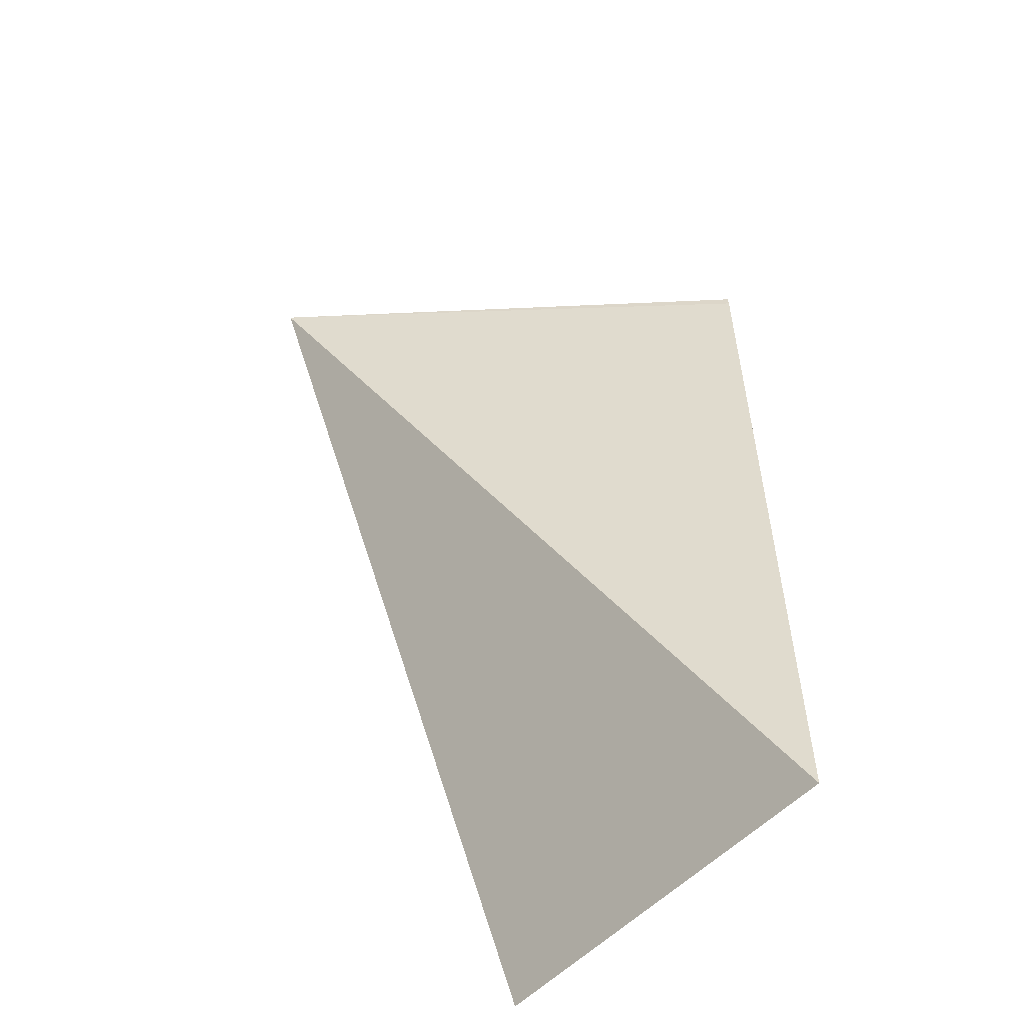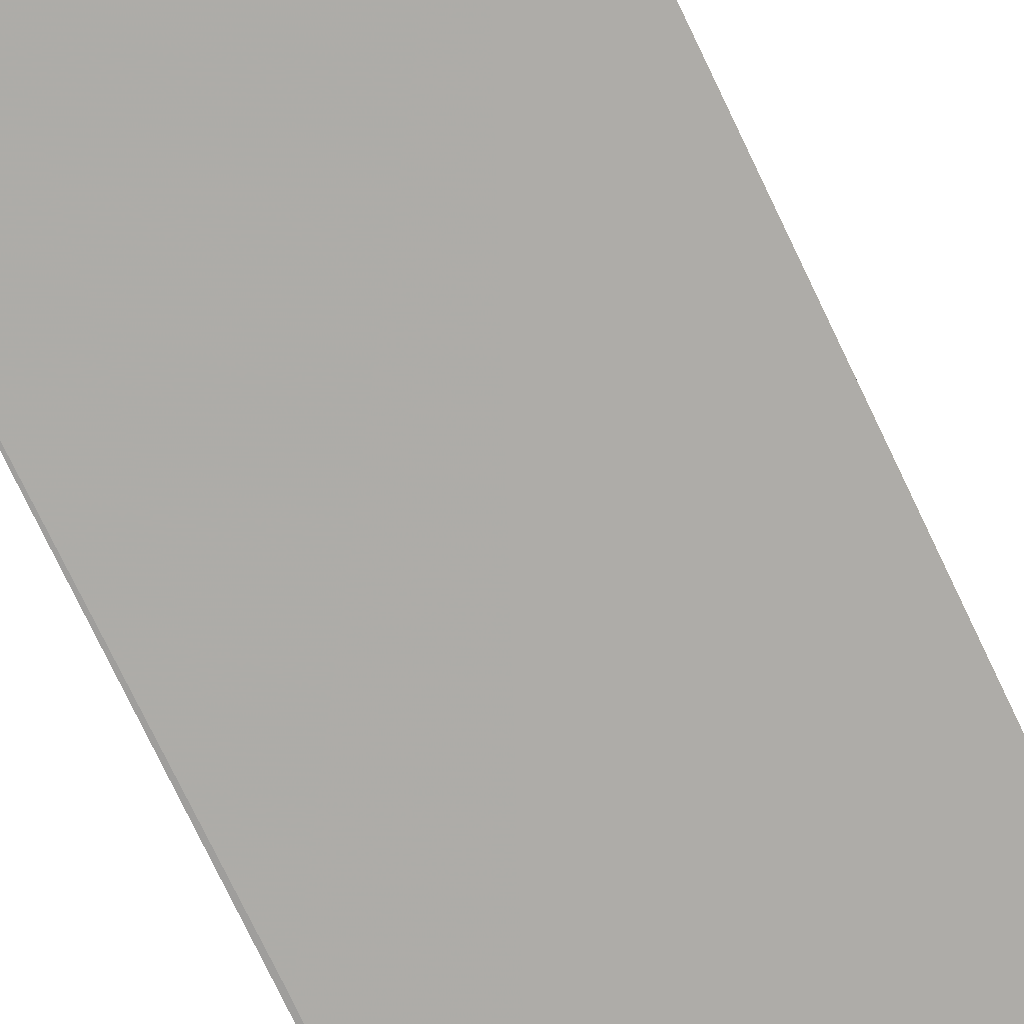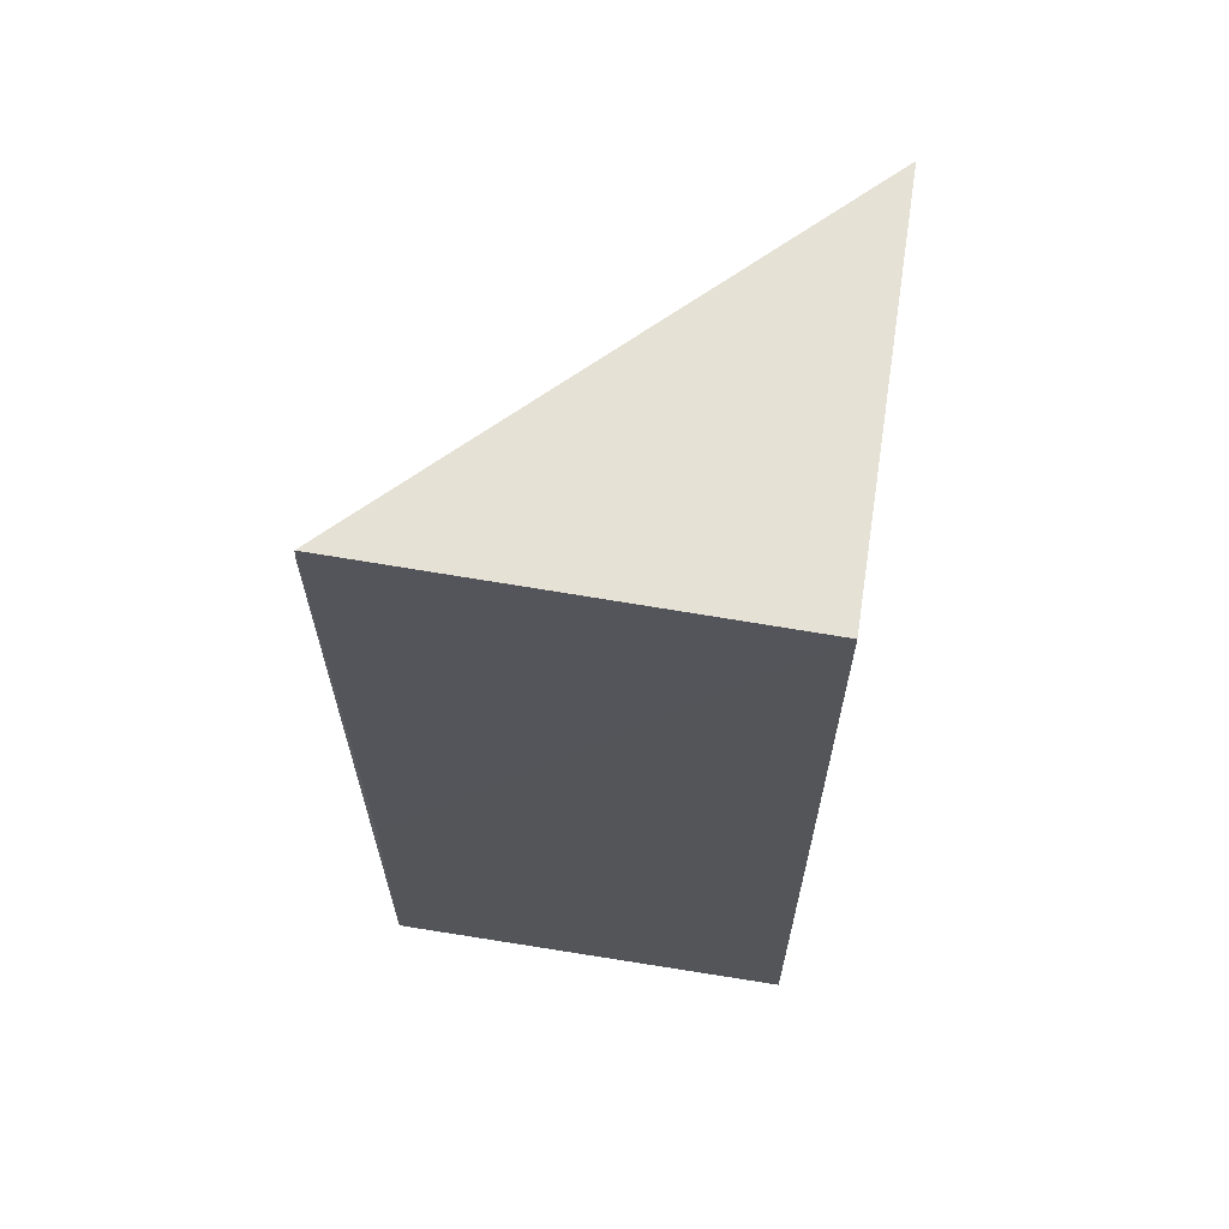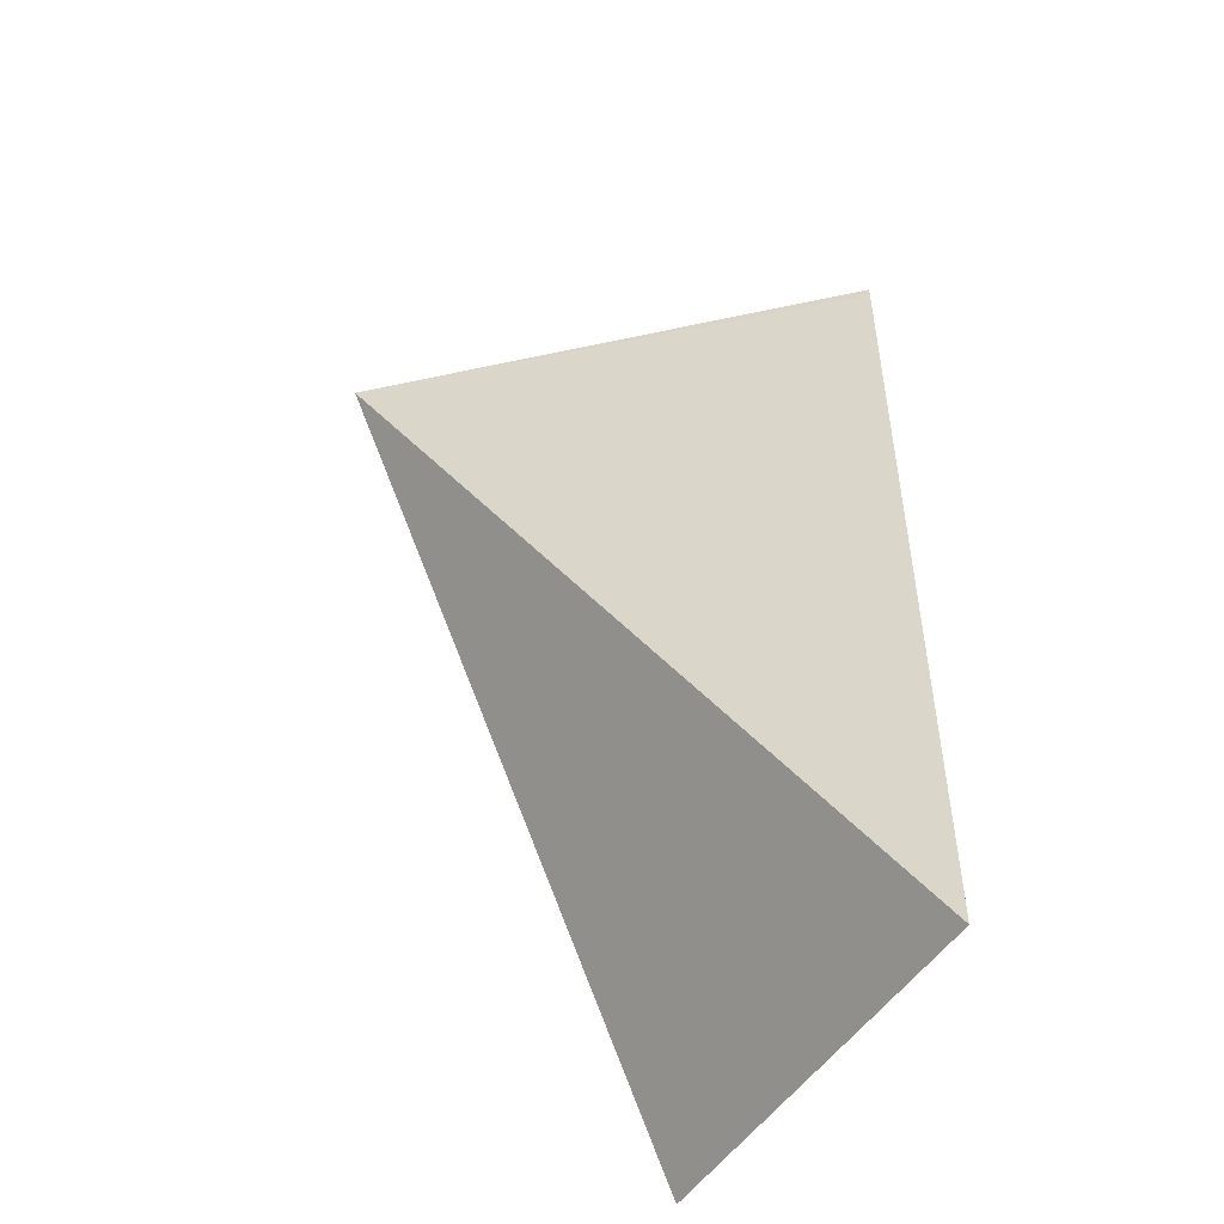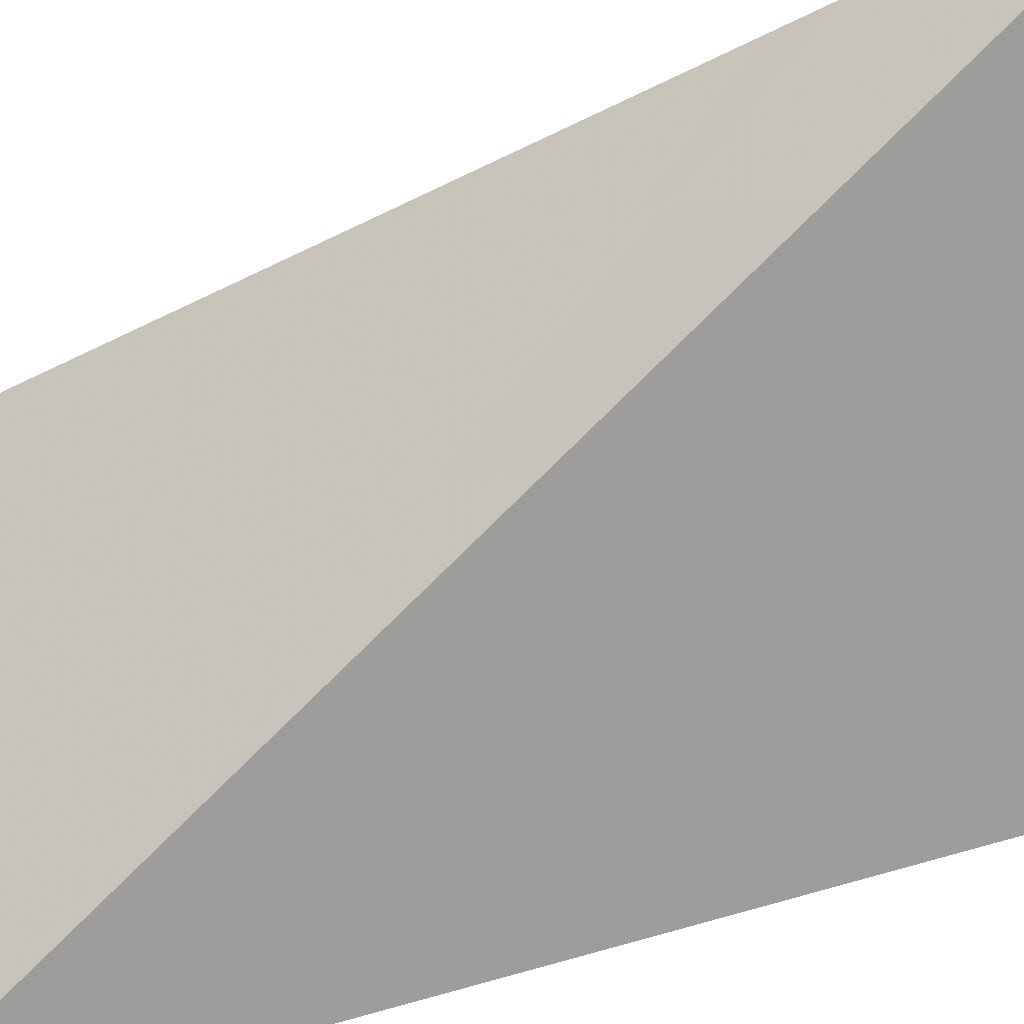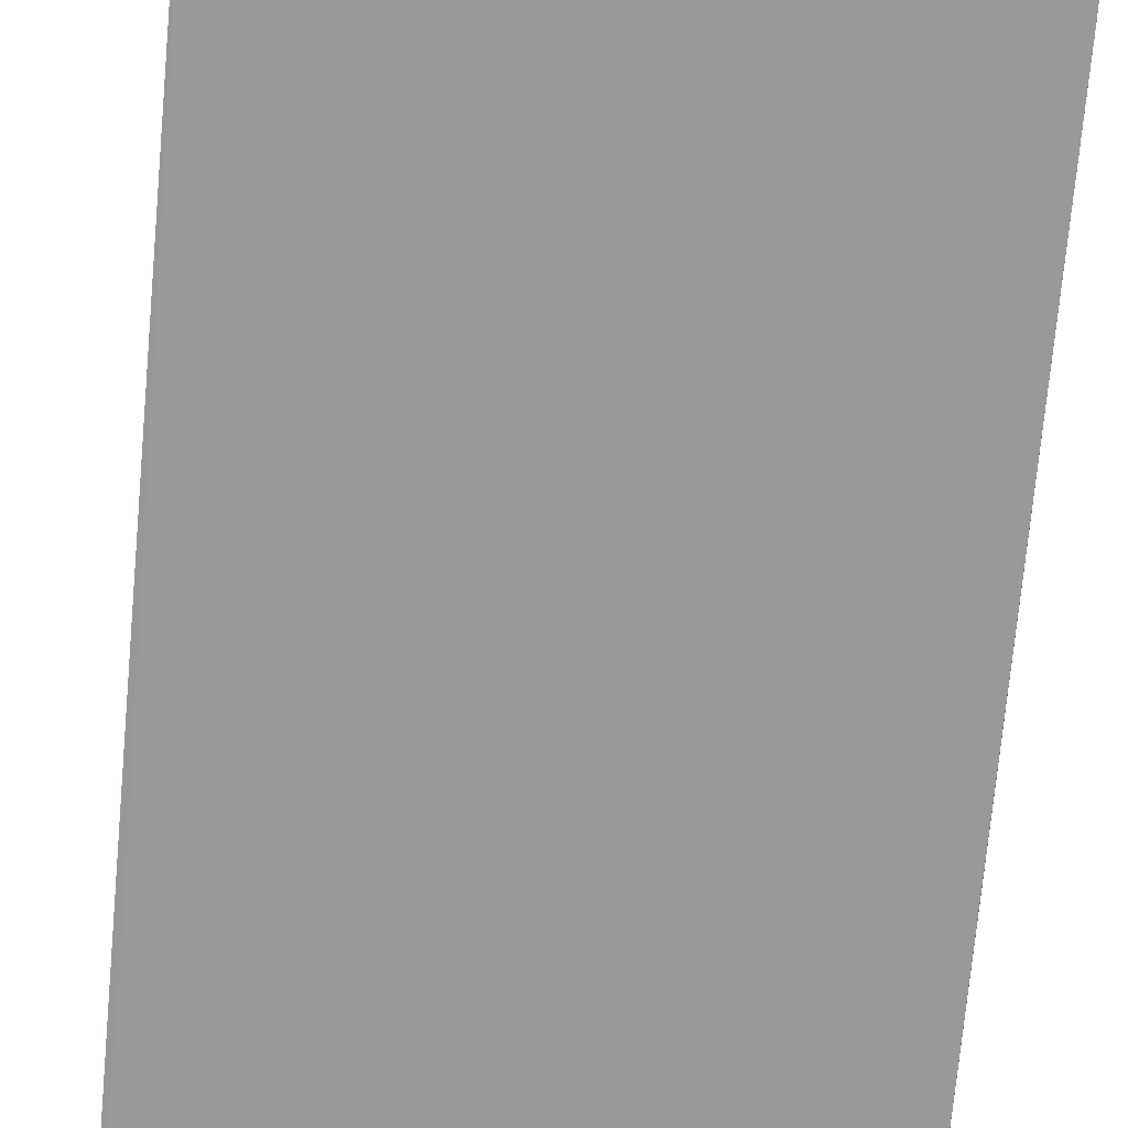
<metadata>
{"format":"obj","ext":"obj","renderer":"f3d","projection":"perspective","resolution":1024,"background":"white","views":[{"elev":-54.8,"azim":-132.4,"up":"+Z"},{"elev":-77.9,"azim":25.7,"up":"+Y"},{"elev":64.9,"azim":8.7,"up":"+Z"},{"elev":-50.5,"azim":-121.8,"up":"+Z"},{"elev":65.9,"azim":-105.7,"up":"+Y"},{"elev":-70.0,"azim":-5.0,"up":"+Y"}]}
</metadata>
<code>
v 0.0142 -0.006873 0.07889
v 0.01415 -0.01901 0.07893
v 0.01424 -0.01861 0.05194
v 0.002106 -0.01846 0.05181
v 0.002297 -0.01878 0.07896
v 0.01421 -0.01876 0.06403
v 0.002268 -0.01877 0.07859
v 0.002294 -0.01859 0.06103
f 1 3 4
f 3 2 4
f 5 2 1
f 6 1 2
f 6 2 3
f 6 3 1
f 7 5 1
f 7 1 4
f 7 4 5
f 8 5 4
f 8 4 2
f 8 2 5

</code>
